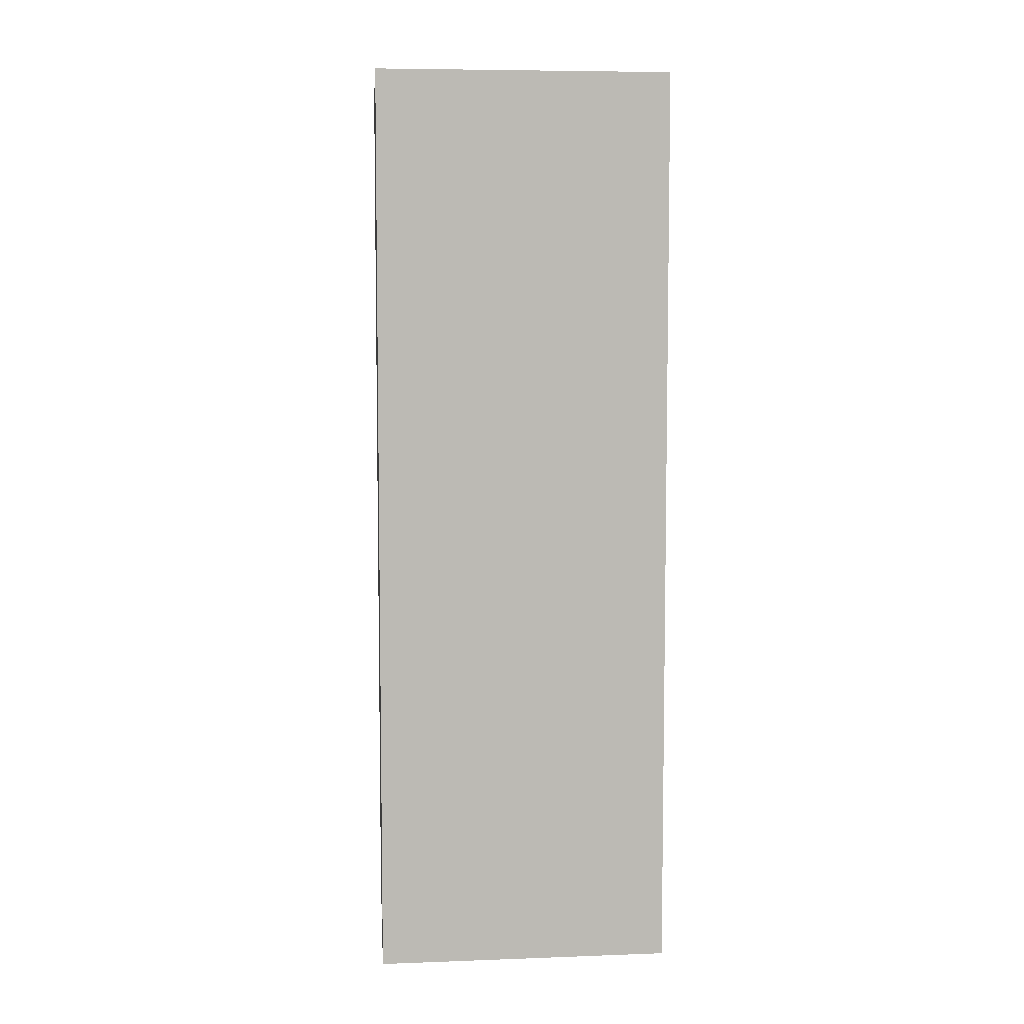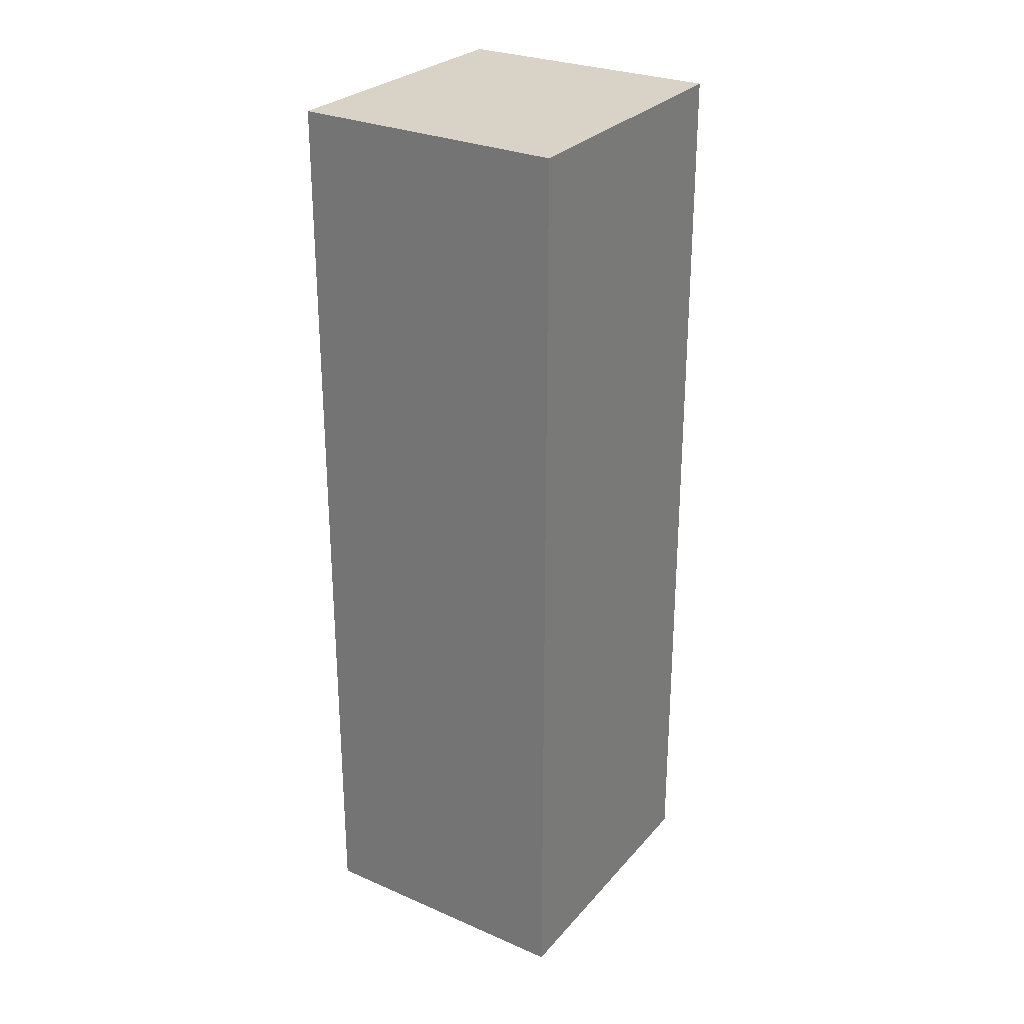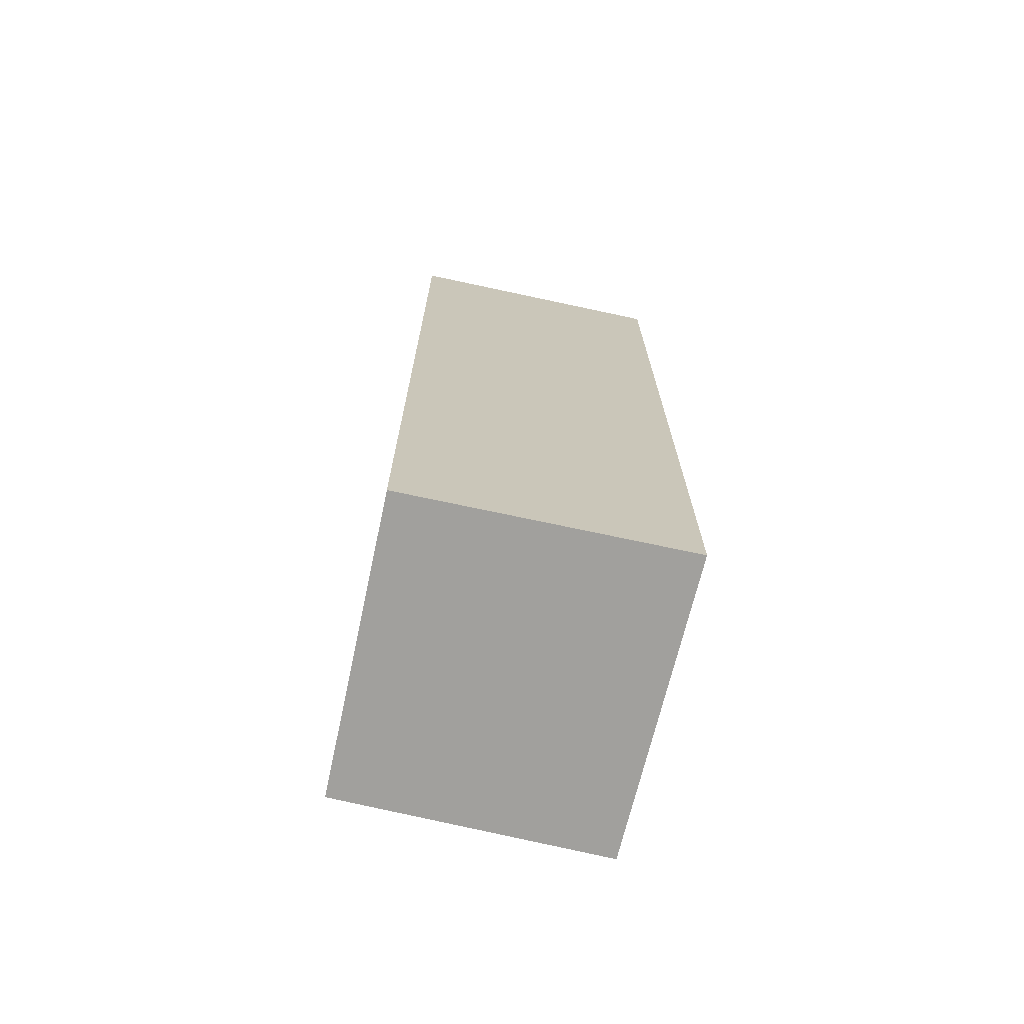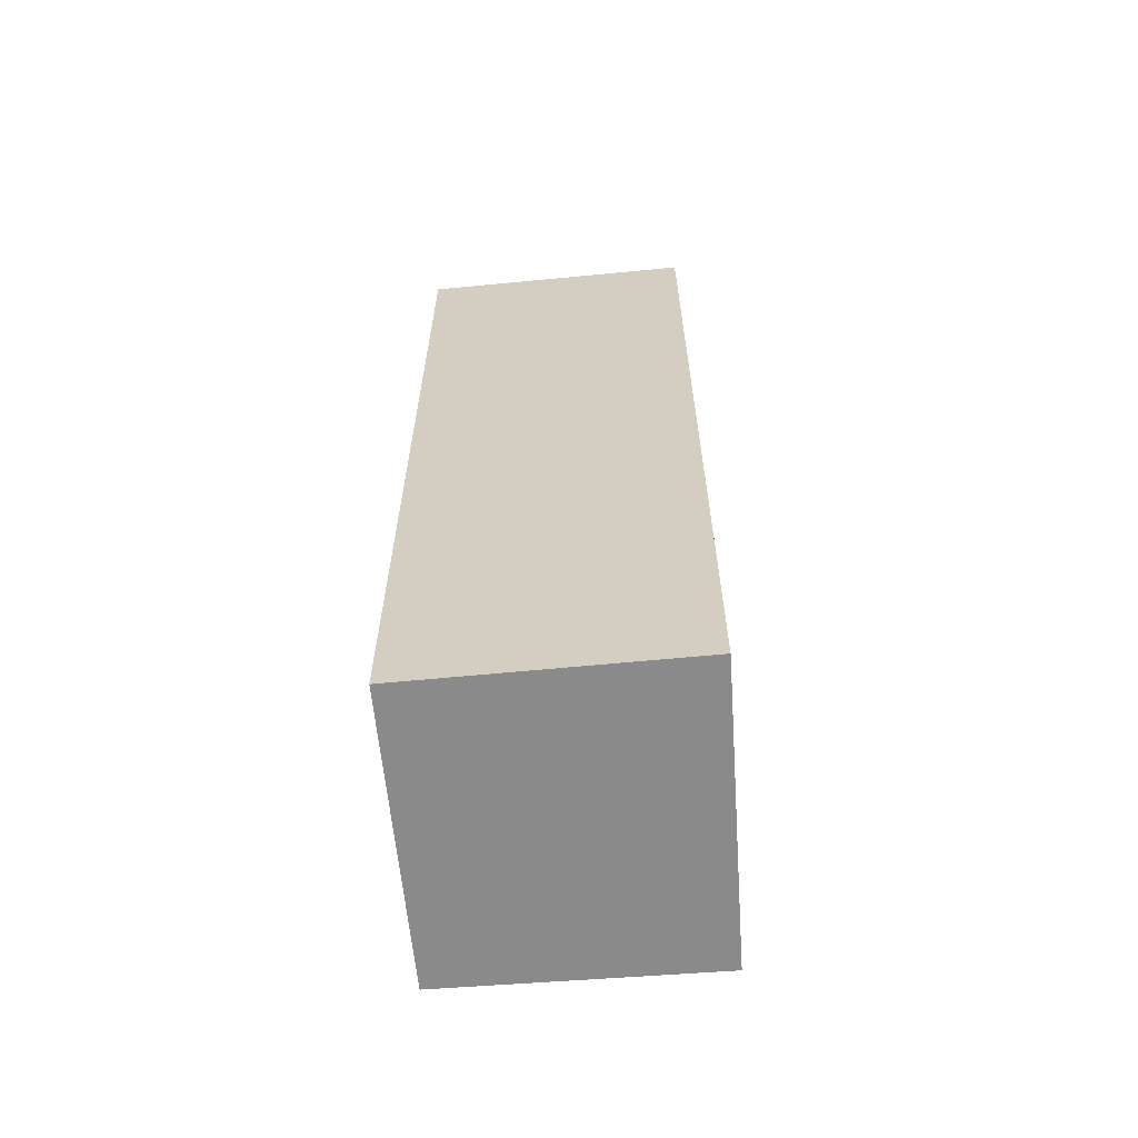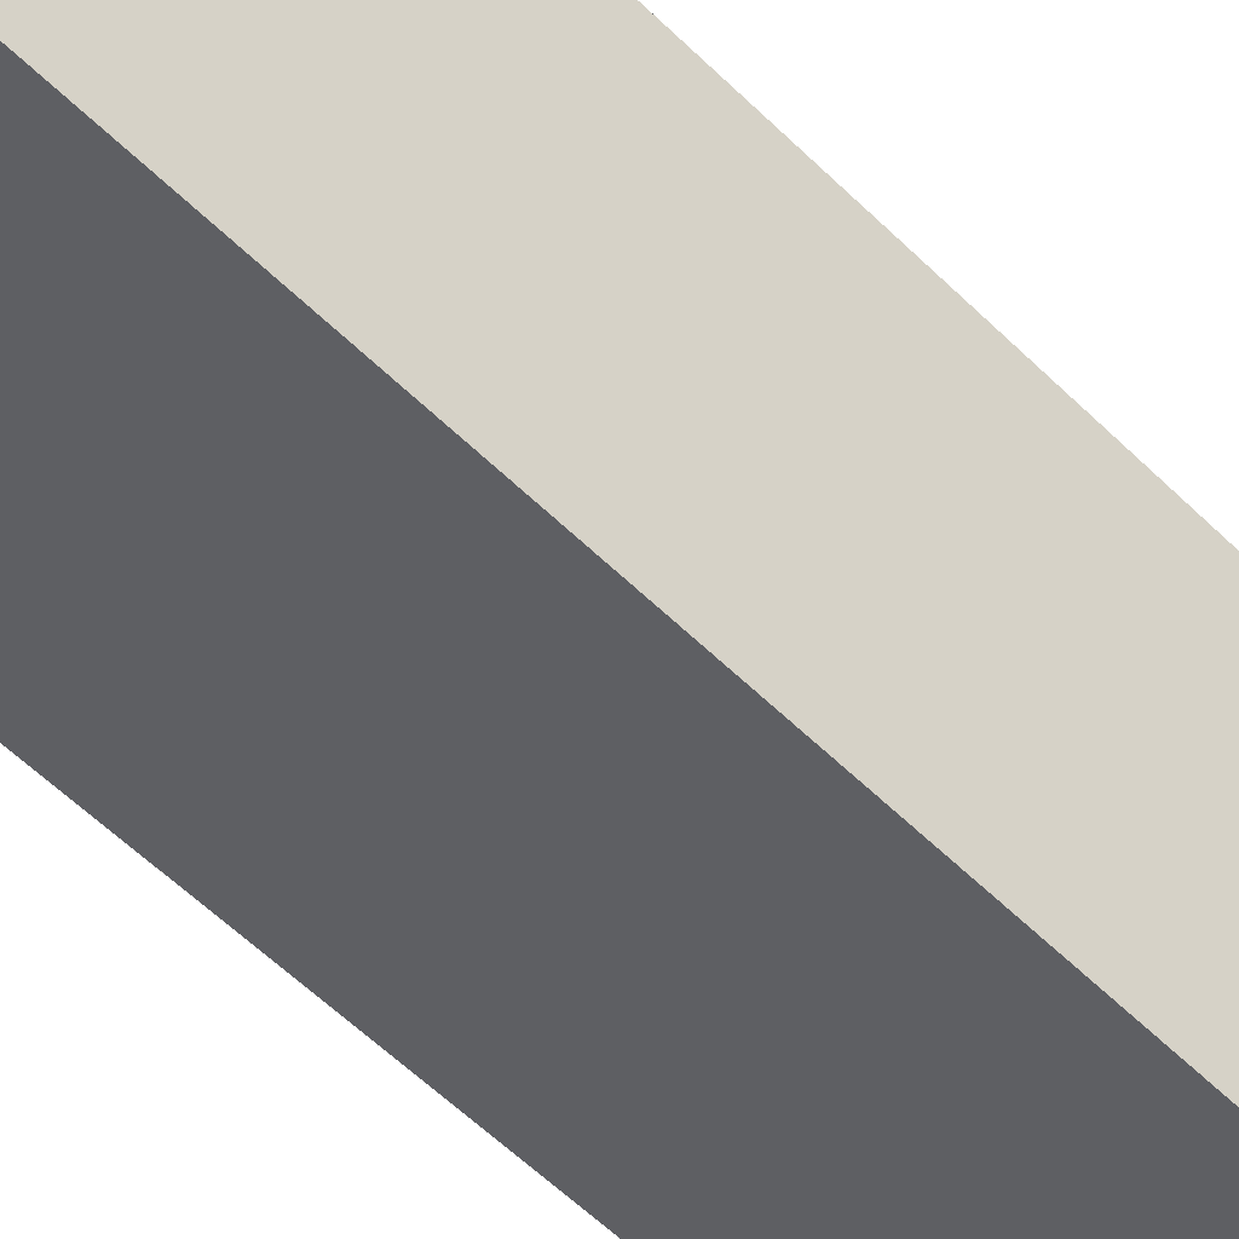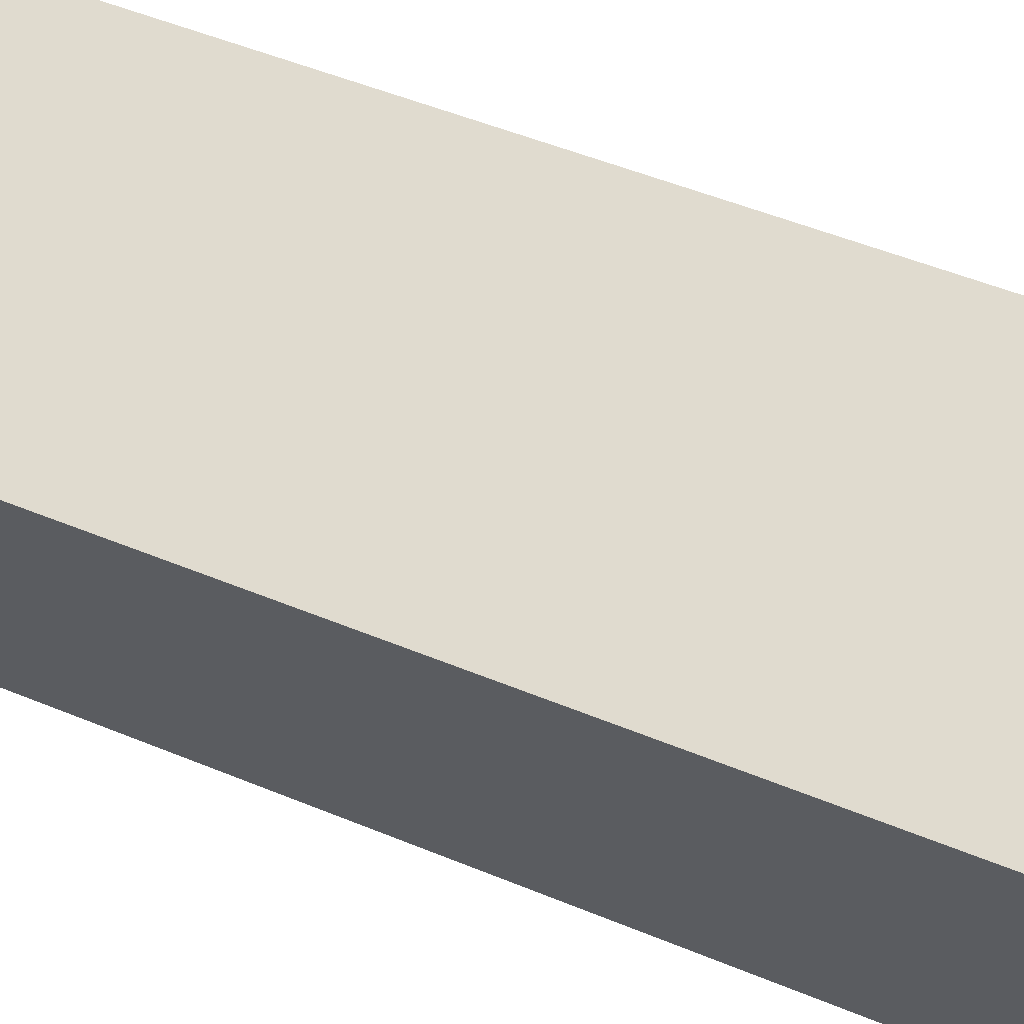
<metadata>
{"format":"obj","ext":"obj","renderer":"f3d","projection":"perspective","resolution":1024,"background":"white","views":[{"elev":6.8,"azim":-75.5,"up":"+Y"},{"elev":27.9,"azim":-127.5,"up":"+Y"},{"elev":-71.6,"azim":-173.2,"up":"+Y"},{"elev":-63.4,"azim":-155.5,"up":"+Y"},{"elev":-62.2,"azim":45.9,"up":"+Z"},{"elev":46.5,"azim":115.8,"up":"+Z"}]}
</metadata>
<code>
v  0 6.801 4.164e-16
v  2.616 6.801 1.374
v  1.923 6.801 -0.66
v  0.776 6.801 2.052
v  2.616 -8.413e-17 1.374
v  1.923 4.041e-17 -0.66
v  0 0 0
v  0.776 -1.256e-16 2.052
g defaultobject
f 1 2 3
f 2 1 4
f 5 3 2
f 3 5 6
f 6 1 3
f 1 6 7
f 7 4 1
f 4 7 8
f 8 2 4
f 2 8 5
f 5 7 6
f 7 5 8

</code>
